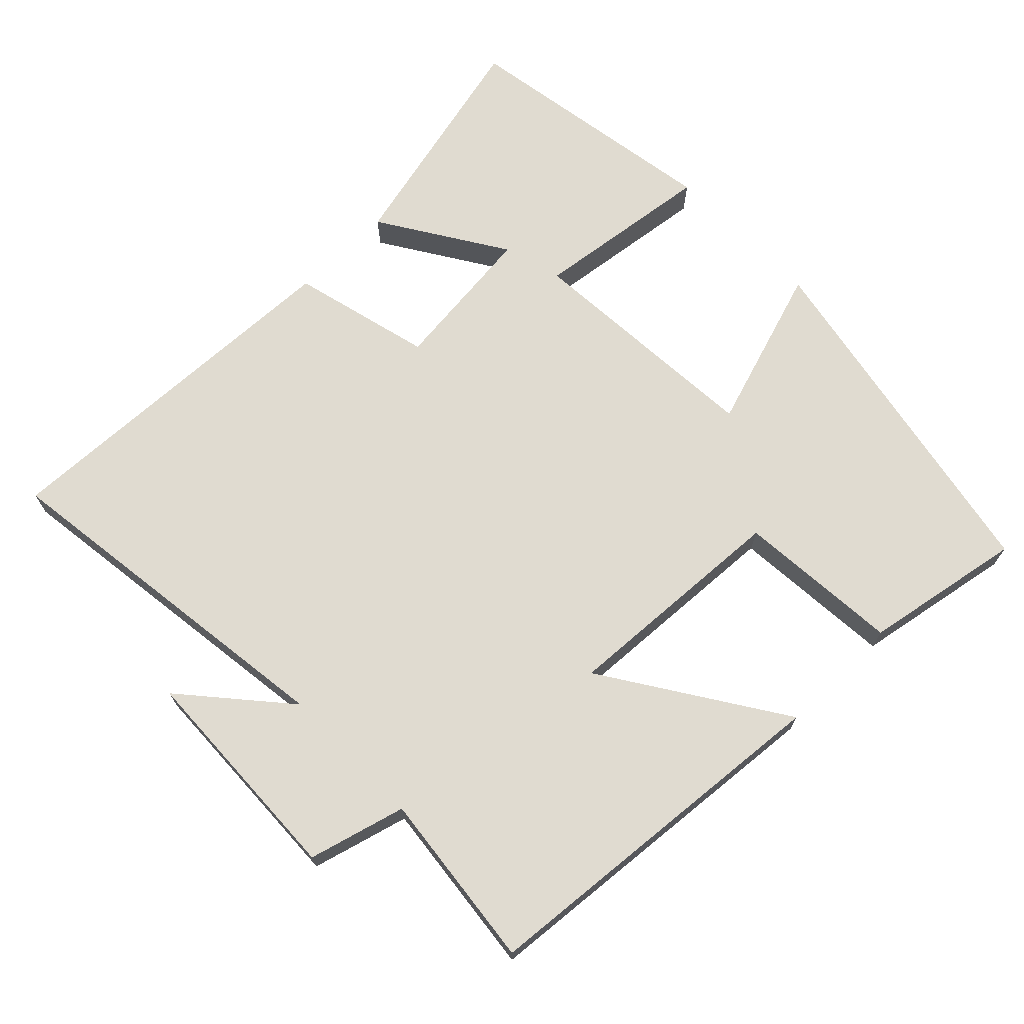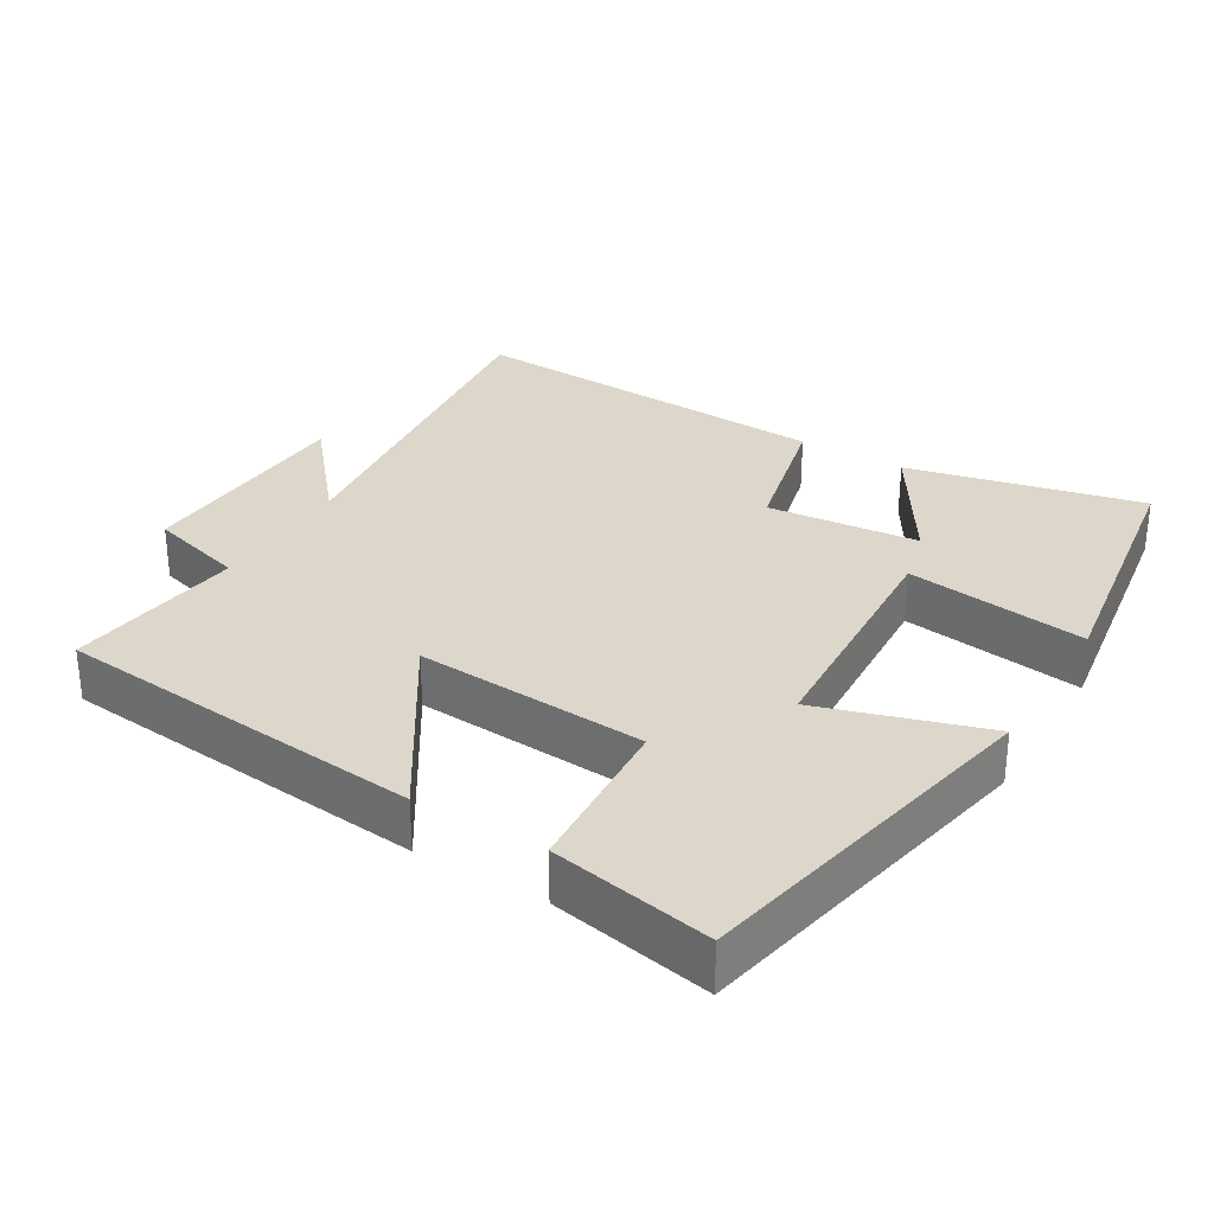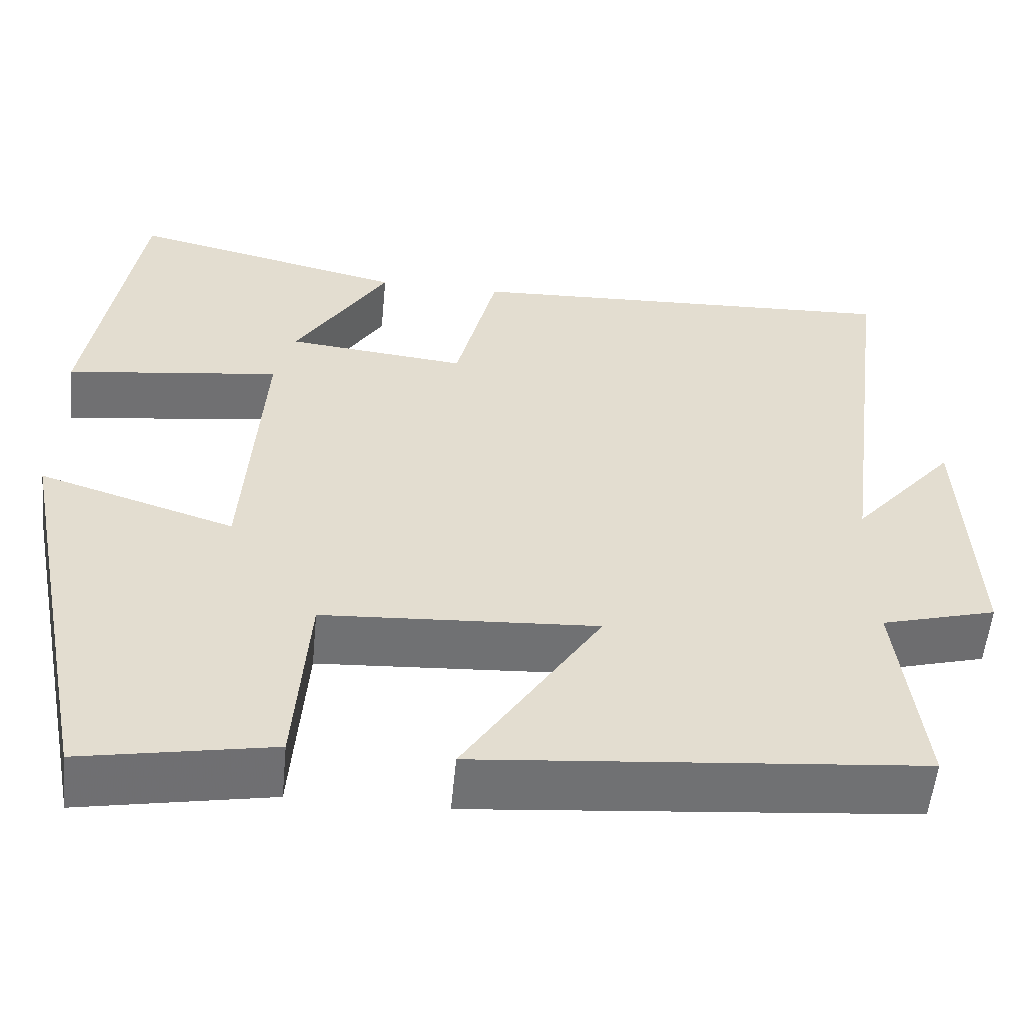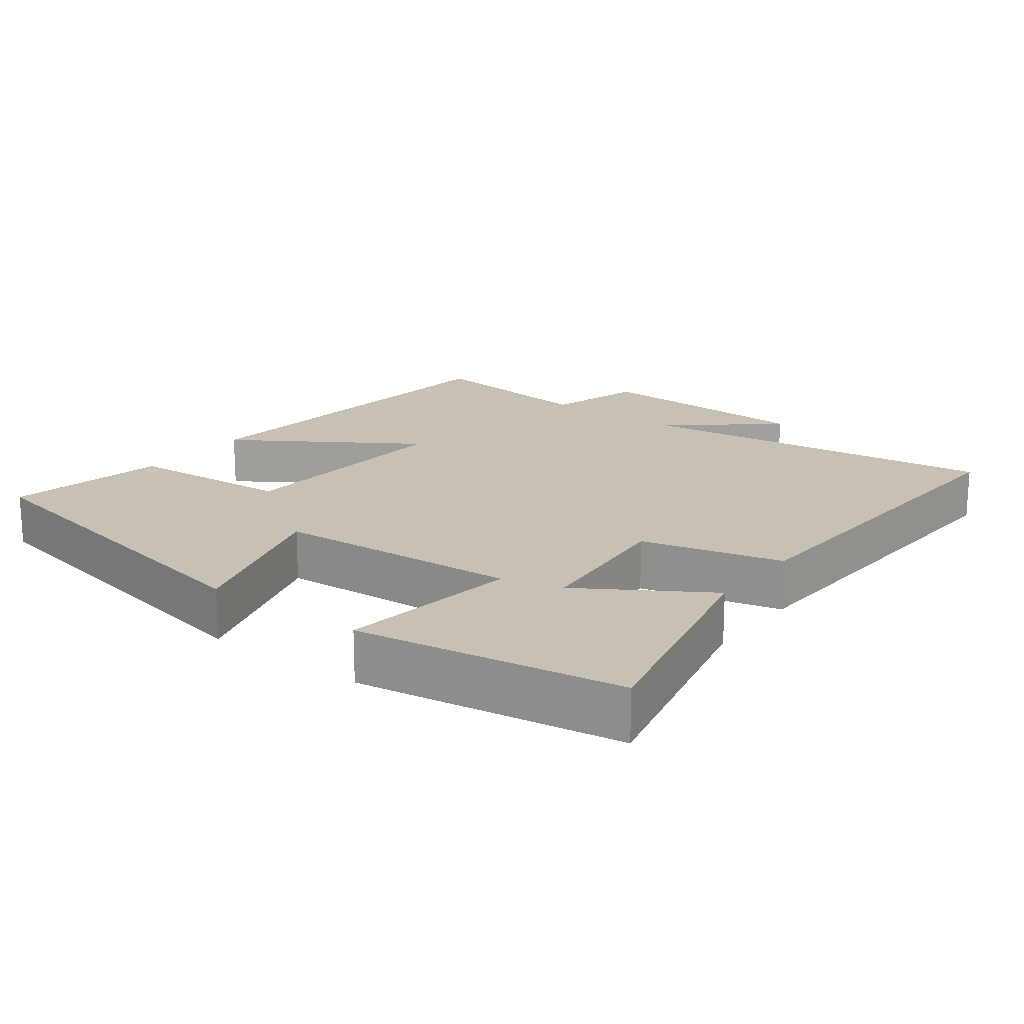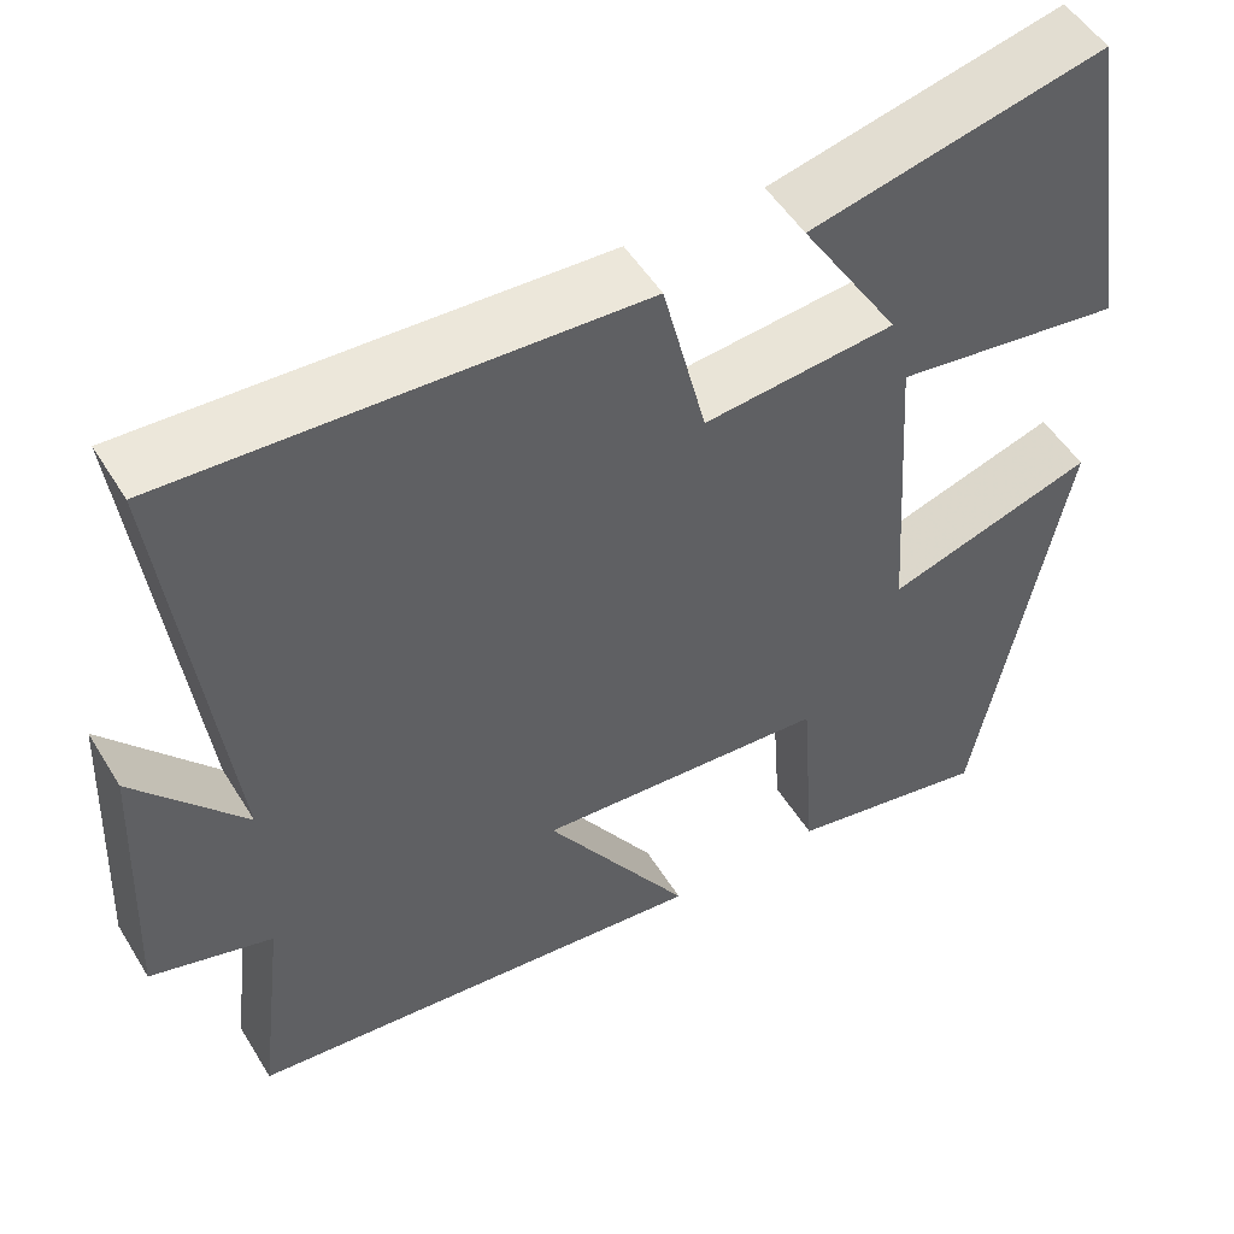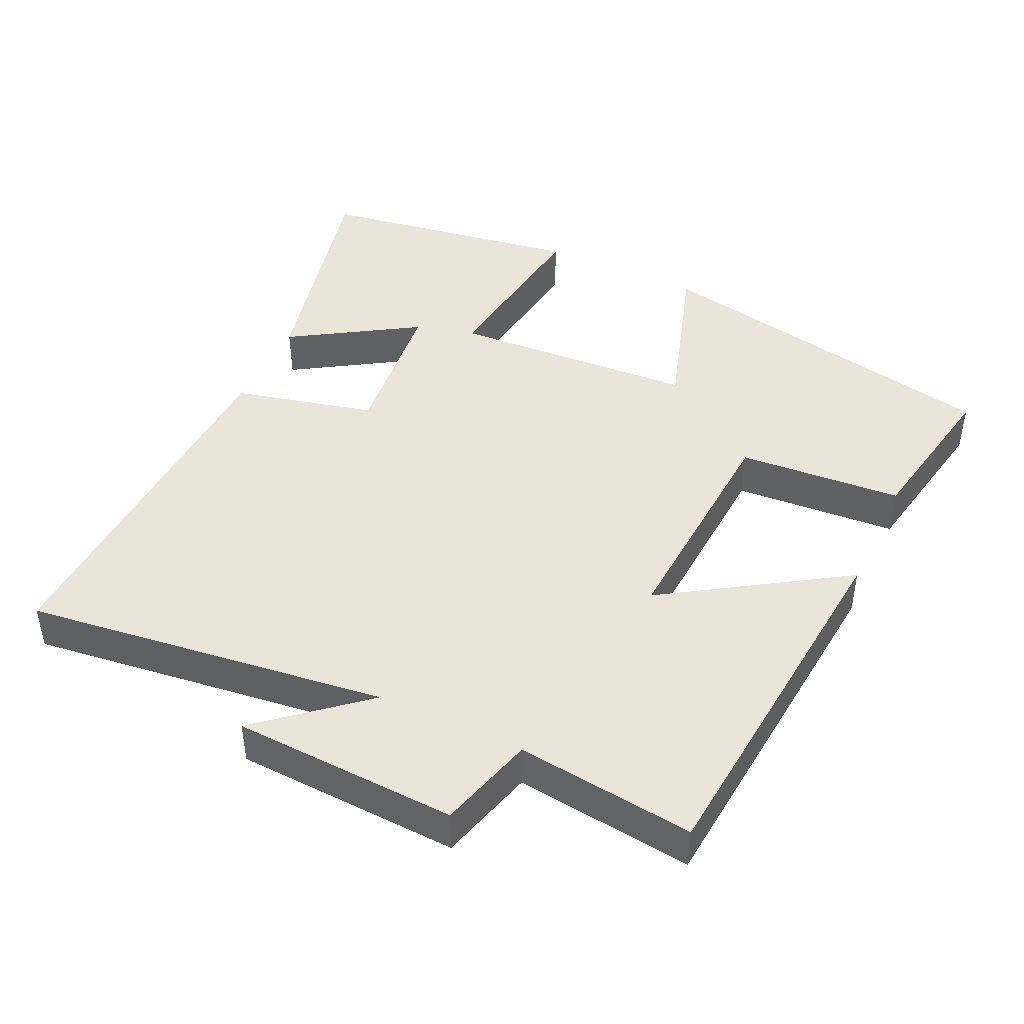
<metadata>
{"format":"obj","ext":"obj","renderer":"f3d","projection":"perspective","resolution":1024,"background":"white","views":[{"elev":70.1,"azim":135.5,"up":"+Y"},{"elev":30.4,"azim":-148.7,"up":"+Y"},{"elev":-55.3,"azim":-5.5,"up":"+Z"},{"elev":18.5,"azim":-52.8,"up":"+Y"},{"elev":51.1,"azim":149.4,"up":"+Z"},{"elev":44.6,"azim":115.2,"up":"+Y"}]}
</metadata>
<code>
v -0.441 0.07 0.577
v -0.111 0.07 0.5
v -0.222 0.07 0.323
v -0.008 0.07 0.301
v 0.041 0.07 0.5
v 0.565 0.07 0.524
v 0.5 0.07 0.012
v 0.623 0.07 0.156
v 0.637 0.07 -0.162
v 0.5 0.07 -0.2
v 0.53 0.07 -0.452
v 0.006 0.07 -0.5
v 0.169 0.07 -0.248
v -0.157 0.07 -0.268
v -0.174 0.07 -0.5
v -0.4 0.07 -0.542
v -0.5 0.07 -0.035
v -0.267 0.07 -0.109
v -0.245 0.07 0.237
v -0.5 0.07 0.203
v -0.441 0 0.577
v -0.111 0 0.5
v -0.222 0 0.323
v -0.008 0 0.301
v 0.041 0 0.5
v 0.565 0 0.524
v 0.5 0 0.012
v 0.623 0 0.156
v 0.637 0 -0.162
v 0.5 0 -0.2
v 0.53 0 -0.452
v 0.006 0 -0.5
v 0.169 0 -0.248
v -0.157 0 -0.268
v -0.174 0 -0.5
v -0.4 0 -0.542
v -0.5 0 -0.035
v -0.267 0 -0.109
v -0.245 0 0.237
v -0.5 0 0.203
f 19 20 1
f 15 16 17 18
f 14 15 18 19
f 13 14 19
f 10 11 12 13
f 7 8 9 10
f 7 10 13 19
f 4 5 6 7
f 3 4 7 19
f 1 2 3
f 1 3 19
f 21 40 39
f 38 37 36 35
f 39 38 35 34
f 39 34 33
f 33 32 31 30
f 30 29 28 27
f 39 33 30 27
f 27 26 25 24
f 39 27 24 23
f 23 22 21
f 39 23 21
f 1 21 22 2
f 2 22 23 3
f 3 23 24 4
f 4 24 25 5
f 5 25 26 6
f 6 26 27 7
f 7 27 28 8
f 8 28 29 9
f 9 29 30 10
f 10 30 31 11
f 11 31 32 12
f 12 32 33 13
f 13 33 34 14
f 14 34 35 15
f 15 35 36 16
f 16 36 37 17
f 17 37 38 18
f 18 38 39 19
f 19 39 40 20
f 20 40 21 1

</code>
